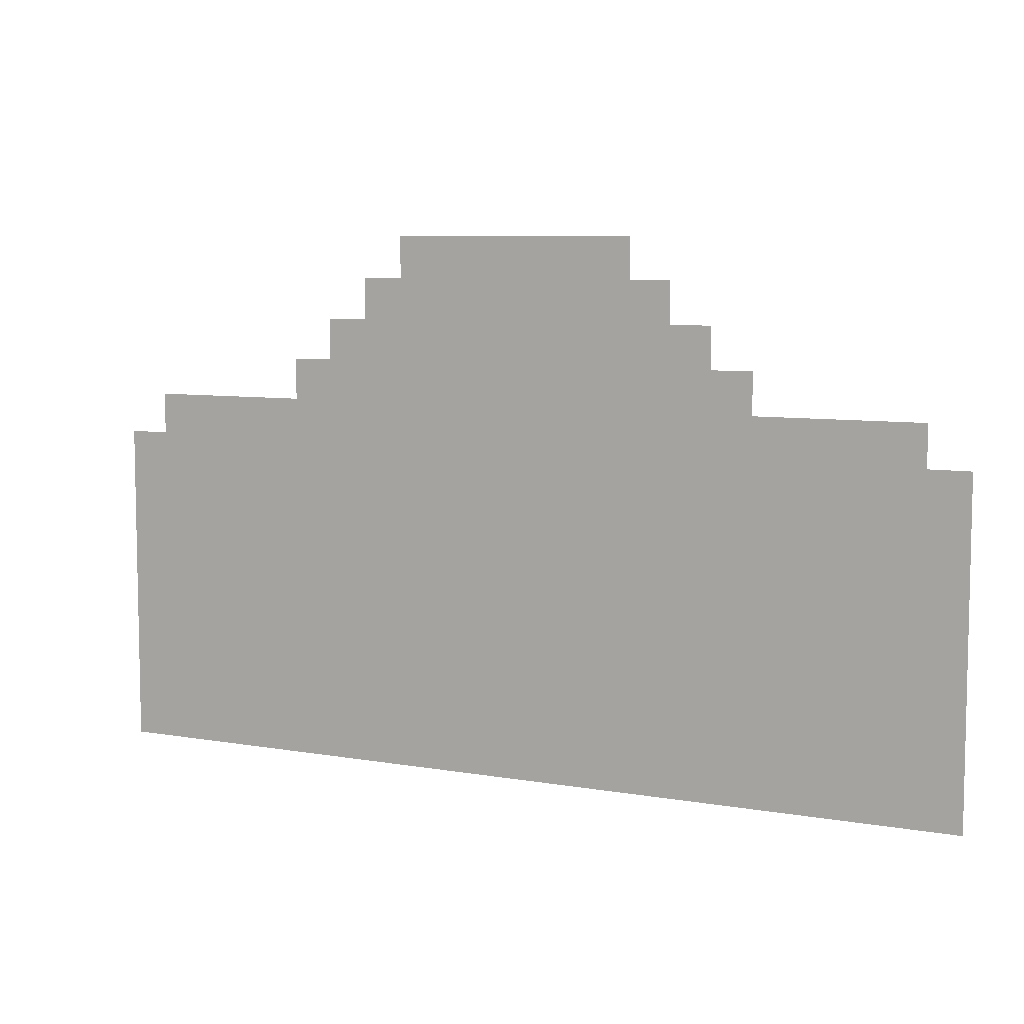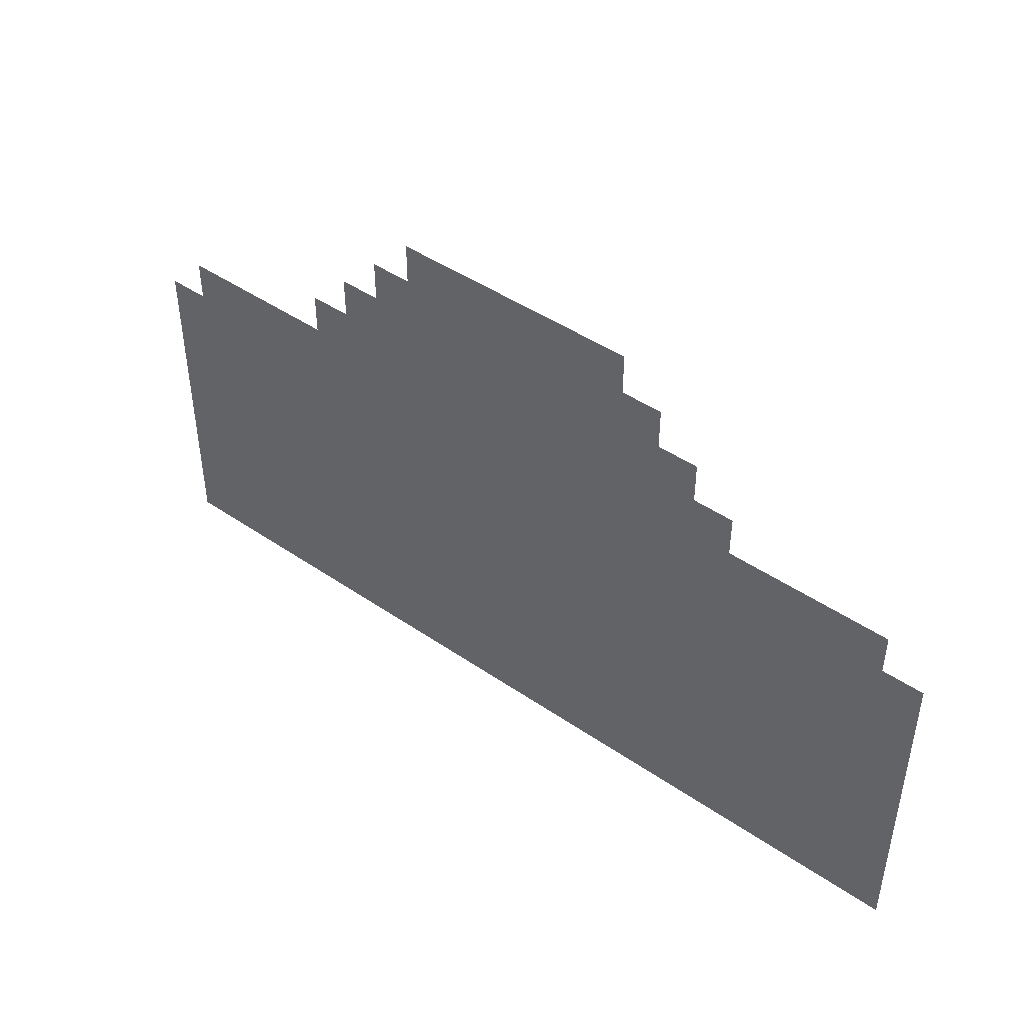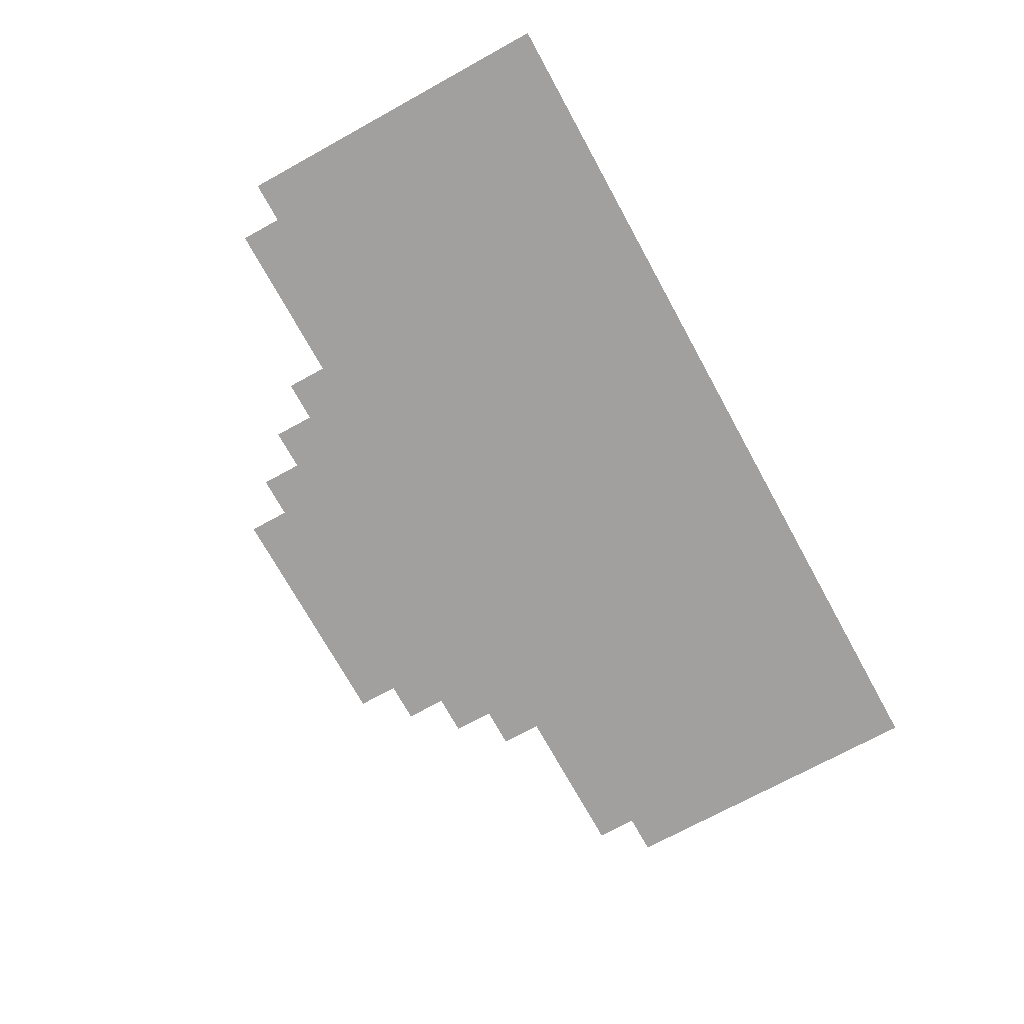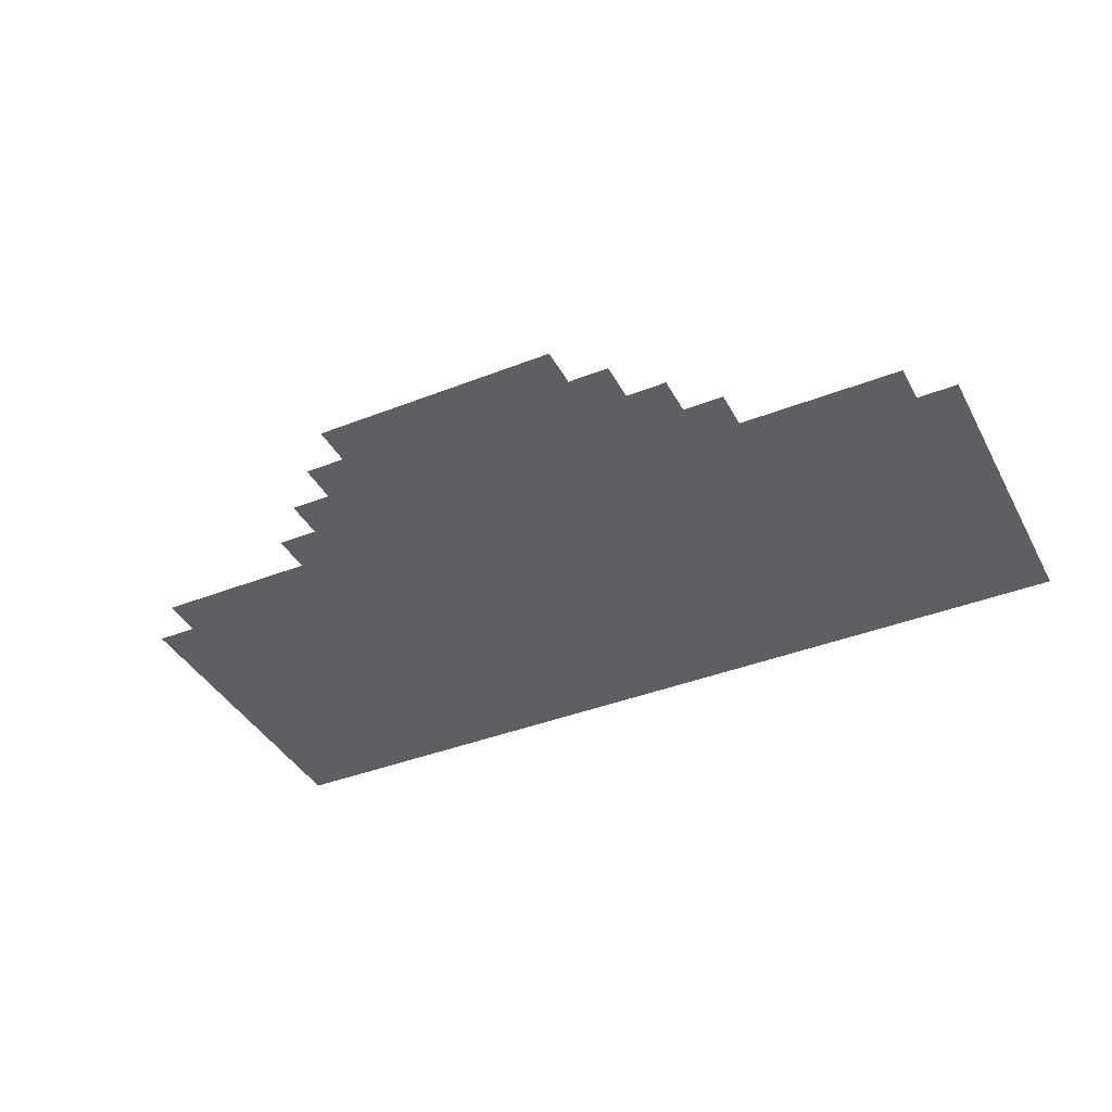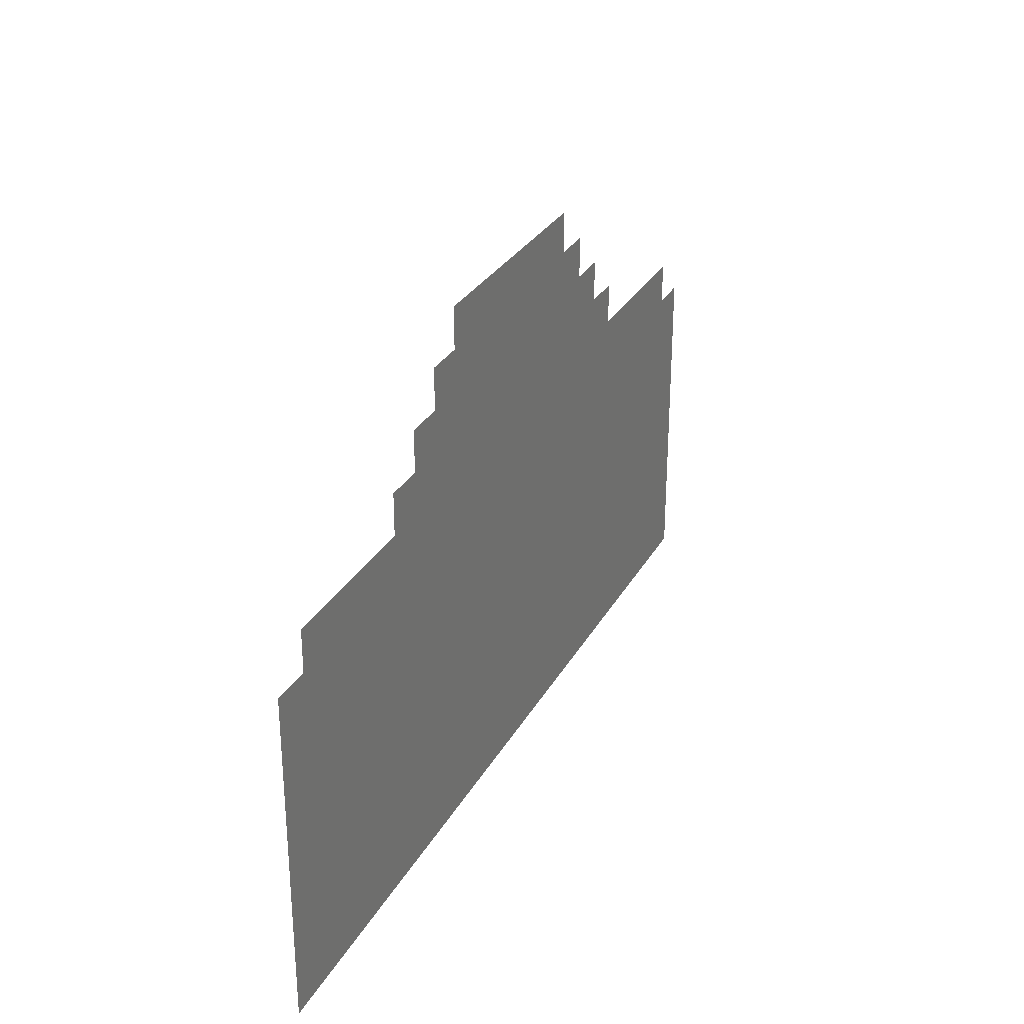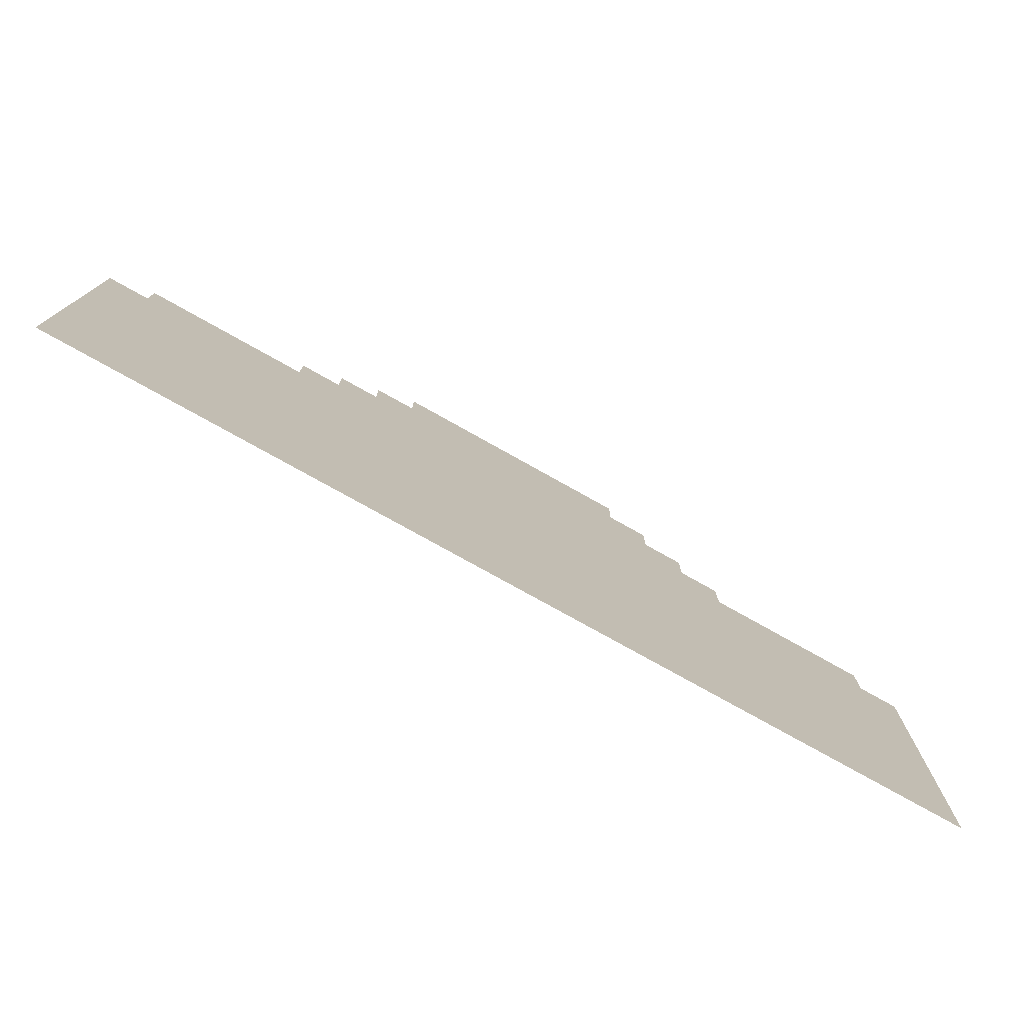
<metadata>
{"format":"obj","ext":"obj","renderer":"f3d","projection":"perspective","resolution":1024,"background":"white","views":[{"elev":7.3,"azim":-153.4,"up":"+Y"},{"elev":45.3,"azim":38.4,"up":"+Y"},{"elev":-71.9,"azim":-61.2,"up":"+Z"},{"elev":-39.6,"azim":-154.0,"up":"+Z"},{"elev":29.2,"azim":114.1,"up":"+Y"},{"elev":-76.5,"azim":150.7,"up":"+Y"}]}
</metadata>
<code>
v -1600 -1088 0
v -1664 -1088 0
v -1664 -1024 0
v -1600 -1024 0
v -1728 -1088 0
v -1728 -1024 0
v -1792 -1088 0
v -1792 -1024 0
v -1856 -1088 0
v -1856 -1024 0
v -1920 -1088 0
v -1920 -1024 0
v -1984 -1088 0
v -1984 -1024 0
v -1152 -1344 0
v -1216 -1344 0
v -1216 -1280 0
v -1152 -1280 0
v -1280 -1344 0
v -1280 -1280 0
v -1344 -1344 0
v -1344 -1280 0
v -1408 -1344 0
v -1408 -1280 0
v -2112 -1344 0
v -2176 -1344 0
v -2176 -1280 0
v -2112 -1280 0
v -2240 -1344 0
v -2240 -1280 0
v -2304 -1344 0
v -2304 -1280 0
v -2368 -1344 0
v -2368 -1280 0
v -2432 -1344 0
v -2432 -1280 0
v -1088 -1408 0
v -1152 -1408 0
v -1088 -1344 0
v -1216 -1408 0
v -2432 -1408 0
v -2496 -1408 0
v -2496 -1344 0
v -1536 -1152 0
v -1600 -1152 0
v -1536 -1088 0
v -1664 -1152 0
v -1728 -1152 0
v -1792 -1152 0
v -1856 -1152 0
v -1920 -1152 0
v -1984 -1152 0
v -2048 -1152 0
v -2048 -1088 0
v -1472 -1216 0
v -1536 -1216 0
v -1472 -1152 0
v -1600 -1216 0
v -1664 -1216 0
v -1728 -1216 0
v -1792 -1216 0
v -1856 -1216 0
v -1920 -1216 0
v -1984 -1216 0
v -2048 -1216 0
v -2112 -1216 0
v -2112 -1152 0
v -1472 -1280 0
v -1408 -1216 0
v -1536 -1280 0
v -1600 -1280 0
v -1664 -1280 0
v -1728 -1280 0
v -1792 -1280 0
v -1856 -1280 0
v -1920 -1280 0
v -1984 -1280 0
v -2048 -1280 0
v -2176 -1216 0
v -1472 -1344 0
v -1536 -1344 0
v -1600 -1344 0
v -1664 -1344 0
v -1728 -1344 0
v -1792 -1344 0
v -1856 -1344 0
v -1920 -1344 0
v -1984 -1344 0
v -2048 -1344 0
v -1280 -1408 0
v -1344 -1408 0
v -1408 -1408 0
v -1472 -1408 0
v -1536 -1408 0
v -1600 -1408 0
v -1664 -1408 0
v -1728 -1408 0
v -1792 -1408 0
v -1856 -1408 0
v -1920 -1408 0
v -1984 -1408 0
v -2048 -1408 0
v -2112 -1408 0
v -2176 -1408 0
v -2240 -1408 0
v -2304 -1408 0
v -2368 -1408 0
v -1088 -1472 0
v -1152 -1472 0
v -1216 -1472 0
v -1280 -1472 0
v -1344 -1472 0
v -1408 -1472 0
v -1472 -1472 0
v -1536 -1472 0
v -1600 -1472 0
v -1664 -1472 0
v -1728 -1472 0
v -1792 -1472 0
v -1856 -1472 0
v -1920 -1472 0
v -1984 -1472 0
v -2048 -1472 0
v -2112 -1472 0
v -2176 -1472 0
v -2240 -1472 0
v -2304 -1472 0
v -2368 -1472 0
v -2432 -1472 0
v -2496 -1472 0
v -1088 -1536 0
v -1152 -1536 0
v -1216 -1536 0
v -1280 -1536 0
v -1344 -1536 0
v -1408 -1536 0
v -1472 -1536 0
v -1536 -1536 0
v -1600 -1536 0
v -1664 -1536 0
v -1728 -1536 0
v -1792 -1536 0
v -1856 -1536 0
v -1920 -1536 0
v -1984 -1536 0
v -2048 -1536 0
v -2112 -1536 0
v -2176 -1536 0
v -2240 -1536 0
v -2304 -1536 0
v -2368 -1536 0
v -2432 -1536 0
v -2496 -1536 0
v -1088 -1600 0
v -1152 -1600 0
v -1216 -1600 0
v -1280 -1600 0
v -1344 -1600 0
v -1408 -1600 0
v -1472 -1600 0
v -1536 -1600 0
v -1600 -1600 0
v -1664 -1600 0
v -1728 -1600 0
v -1792 -1600 0
v -1856 -1600 0
v -1920 -1600 0
v -1984 -1600 0
v -2048 -1600 0
v -2112 -1600 0
v -2176 -1600 0
v -2240 -1600 0
v -2304 -1600 0
v -2368 -1600 0
v -2432 -1600 0
v -2496 -1600 0
v -1088 -1664 0
v -1152 -1664 0
v -1216 -1664 0
v -1280 -1664 0
v -1344 -1664 0
v -1408 -1664 0
v -1472 -1664 0
v -1536 -1664 0
v -1600 -1664 0
v -1664 -1664 0
v -1728 -1664 0
v -1792 -1664 0
v -1856 -1664 0
v -1920 -1664 0
v -1984 -1664 0
v -2048 -1664 0
v -2112 -1664 0
v -2176 -1664 0
v -2240 -1664 0
v -2304 -1664 0
v -2368 -1664 0
v -2432 -1664 0
v -2496 -1664 0
v -1088 -1728 0
v -1152 -1728 0
v -1216 -1728 0
v -1280 -1728 0
v -1344 -1728 0
v -1408 -1728 0
v -1472 -1728 0
v -1536 -1728 0
v -1600 -1728 0
v -1664 -1728 0
v -1728 -1728 0
v -1792 -1728 0
v -1856 -1728 0
v -1920 -1728 0
v -1984 -1728 0
v -2048 -1728 0
v -2112 -1728 0
v -2176 -1728 0
v -2240 -1728 0
v -2304 -1728 0
v -2368 -1728 0
v -2432 -1728 0
v -2496 -1728 0
v -1088 -1792 0
v -1152 -1792 0
v -1216 -1792 0
v -1280 -1792 0
v -1344 -1792 0
v -1408 -1792 0
v -1472 -1792 0
v -1536 -1792 0
v -1600 -1792 0
v -1664 -1792 0
v -1728 -1792 0
v -1792 -1792 0
v -1856 -1792 0
v -1920 -1792 0
v -1984 -1792 0
v -2048 -1792 0
v -2112 -1792 0
v -2176 -1792 0
v -2240 -1792 0
v -2304 -1792 0
v -2368 -1792 0
v -2432 -1792 0
v -2496 -1792 0
v -1088 -1856 0
v -1152 -1856 0
v -1216 -1856 0
v -1280 -1856 0
v -1344 -1856 0
v -1408 -1856 0
v -1472 -1856 0
v -1536 -1856 0
v -1600 -1856 0
v -1664 -1856 0
v -1728 -1856 0
v -1792 -1856 0
v -1856 -1856 0
v -1920 -1856 0
v -1984 -1856 0
v -2048 -1856 0
v -2112 -1856 0
v -2176 -1856 0
v -2240 -1856 0
v -2304 -1856 0
v -2368 -1856 0
v -2432 -1856 0
v -2496 -1856 0
g mesh_[00]_[00]
f 1 2 3 4
f 2 5 6 3
f 5 7 8 6
f 7 9 10 8
f 9 11 12 10
f 11 13 14 12
f 15 16 17 18
f 16 19 20 17
f 19 21 22 20
f 21 23 24 22
f 25 26 27 28
f 26 29 30 27
f 29 31 32 30
f 31 33 34 32
f 33 35 36 34
f 37 38 15 39
f 38 40 16 15
f 41 42 43 35
g mesh_[01]_[00]
f 44 45 1 46
f 45 47 2 1
f 47 48 5 2
f 48 49 7 5
f 49 50 9 7
f 50 51 11 9
f 51 52 13 11
f 52 53 54 13
f 55 56 44 57
f 56 58 45 44
f 58 59 47 45
f 59 60 48 47
f 60 61 49 48
f 61 62 50 49
f 62 63 51 50
f 63 64 52 51
f 64 65 53 52
f 65 66 67 53
f 24 68 55 69
f 68 70 56 55
f 70 71 58 56
f 71 72 59 58
f 72 73 60 59
f 73 74 61 60
f 74 75 62 61
f 75 76 63 62
f 76 77 64 63
f 77 78 65 64
f 78 28 66 65
f 28 27 79 66
f 21 23 24 22
f 23 80 68 24
f 80 81 70 68
f 81 82 71 70
f 82 83 72 71
f 83 84 73 72
f 84 85 74 73
f 85 86 75 74
f 86 87 76 75
f 87 88 77 76
f 88 89 78 77
f 89 25 28 78
f 25 26 27 28
f 26 29 30 27
f 37 38 15 39
f 38 40 16 15
f 40 90 19 16
f 90 91 21 19
f 91 92 23 21
f 92 93 80 23
f 93 94 81 80
f 94 95 82 81
f 95 96 83 82
f 96 97 84 83
f 97 98 85 84
f 98 99 86 85
f 99 100 87 86
f 100 101 88 87
f 101 102 89 88
f 102 103 25 89
f 103 104 26 25
f 104 105 29 26
f 105 106 31 29
f 106 107 33 31
f 107 41 35 33
f 41 42 43 35
f 108 109 38 37
f 109 110 40 38
f 110 111 90 40
f 111 112 91 90
f 112 113 92 91
f 113 114 93 92
f 114 115 94 93
f 115 116 95 94
f 116 117 96 95
f 117 118 97 96
f 118 119 98 97
f 119 120 99 98
f 120 121 100 99
f 121 122 101 100
f 122 123 102 101
f 123 124 103 102
f 124 125 104 103
f 125 126 105 104
f 126 127 106 105
f 127 128 107 106
f 128 129 41 107
f 129 130 42 41
f 131 132 109 108
f 132 133 110 109
f 133 134 111 110
f 134 135 112 111
f 135 136 113 112
f 136 137 114 113
f 137 138 115 114
f 138 139 116 115
f 139 140 117 116
f 140 141 118 117
f 141 142 119 118
f 142 143 120 119
f 143 144 121 120
f 144 145 122 121
f 145 146 123 122
f 146 147 124 123
f 147 148 125 124
f 148 149 126 125
f 149 150 127 126
f 150 151 128 127
f 151 152 129 128
f 152 153 130 129
f 154 155 132 131
f 155 156 133 132
f 156 157 134 133
f 157 158 135 134
f 158 159 136 135
f 159 160 137 136
f 160 161 138 137
f 161 162 139 138
f 162 163 140 139
f 163 164 141 140
f 164 165 142 141
f 165 166 143 142
f 166 167 144 143
f 167 168 145 144
f 168 169 146 145
f 169 170 147 146
f 170 171 148 147
f 171 172 149 148
f 172 173 150 149
f 173 174 151 150
f 174 175 152 151
f 175 176 153 152
f 177 178 155 154
f 178 179 156 155
f 179 180 157 156
f 180 181 158 157
f 181 182 159 158
f 182 183 160 159
f 183 184 161 160
f 184 185 162 161
f 185 186 163 162
f 186 187 164 163
f 187 188 165 164
f 188 189 166 165
f 189 190 167 166
f 190 191 168 167
f 191 192 169 168
f 192 193 170 169
f 193 194 171 170
f 194 195 172 171
f 195 196 173 172
f 196 197 174 173
f 197 198 175 174
f 198 199 176 175
f 200 201 178 177
f 201 202 179 178
f 202 203 180 179
f 203 204 181 180
f 204 205 182 181
f 205 206 183 182
f 206 207 184 183
f 207 208 185 184
f 208 209 186 185
f 209 210 187 186
f 210 211 188 187
f 211 212 189 188
f 212 213 190 189
f 213 214 191 190
f 214 215 192 191
f 215 216 193 192
f 216 217 194 193
f 217 218 195 194
f 218 219 196 195
f 219 220 197 196
f 220 221 198 197
f 221 222 199 198
f 223 224 201 200
f 224 225 202 201
f 225 226 203 202
f 226 227 204 203
f 227 228 205 204
f 228 229 206 205
f 229 230 207 206
f 230 231 208 207
f 231 232 209 208
f 232 233 210 209
f 233 234 211 210
f 234 235 212 211
f 235 236 213 212
f 236 237 214 213
f 237 238 215 214
f 238 239 216 215
f 239 240 217 216
f 240 241 218 217
f 241 242 219 218
f 242 243 220 219
f 243 244 221 220
f 244 245 222 221
f 246 247 224 223
f 247 248 225 224
f 248 249 226 225
f 249 250 227 226
f 250 251 228 227
f 251 252 229 228
f 252 253 230 229
f 253 254 231 230
f 254 255 232 231
f 255 256 233 232
f 256 257 234 233
f 257 258 235 234
f 258 259 236 235
f 259 260 237 236
f 260 261 238 237
f 261 262 239 238
f 262 263 240 239
f 263 264 241 240
f 264 265 242 241
f 265 266 243 242
f 266 267 244 243
f 267 268 245 244

</code>
